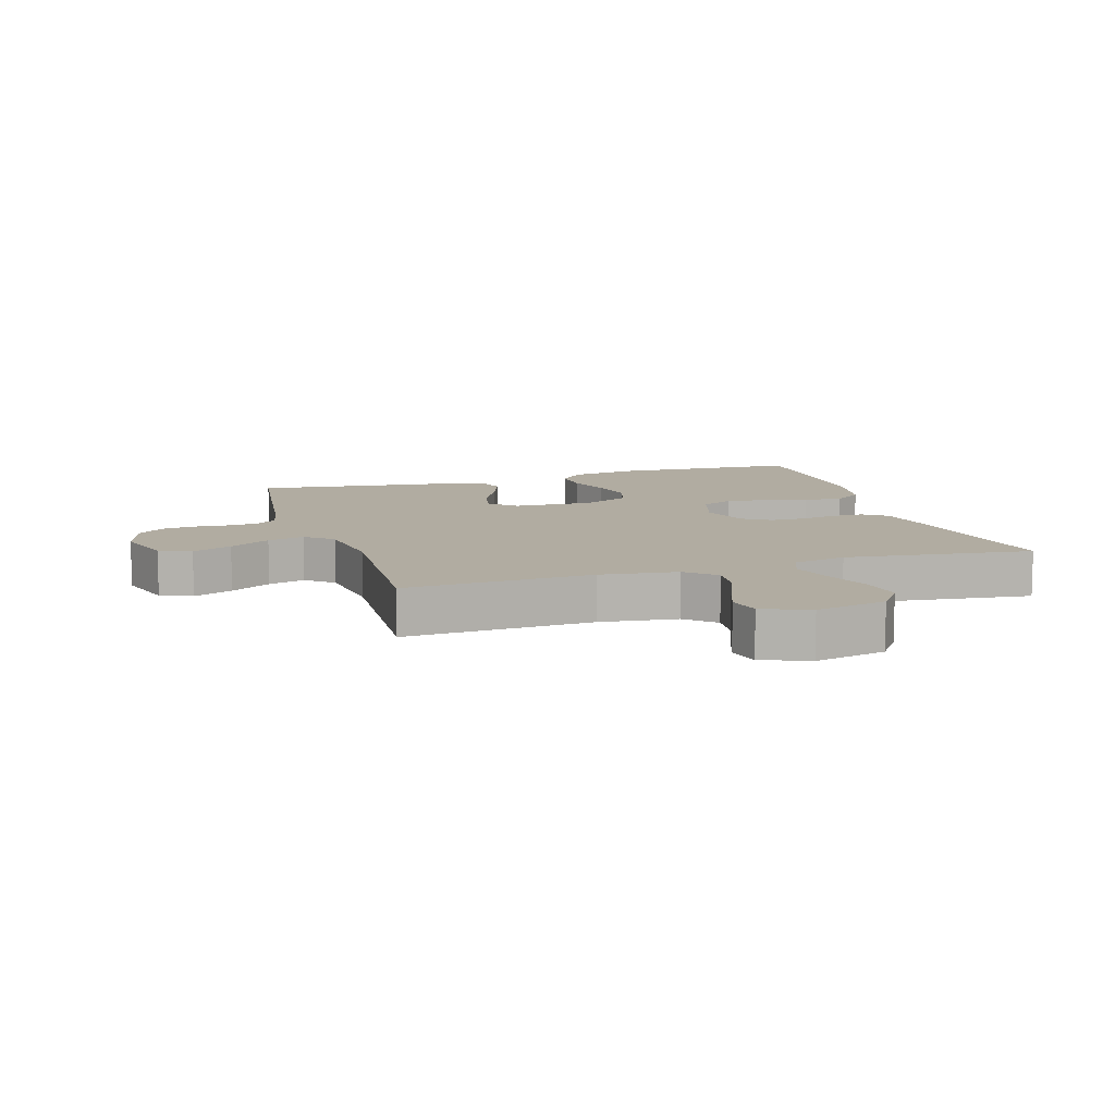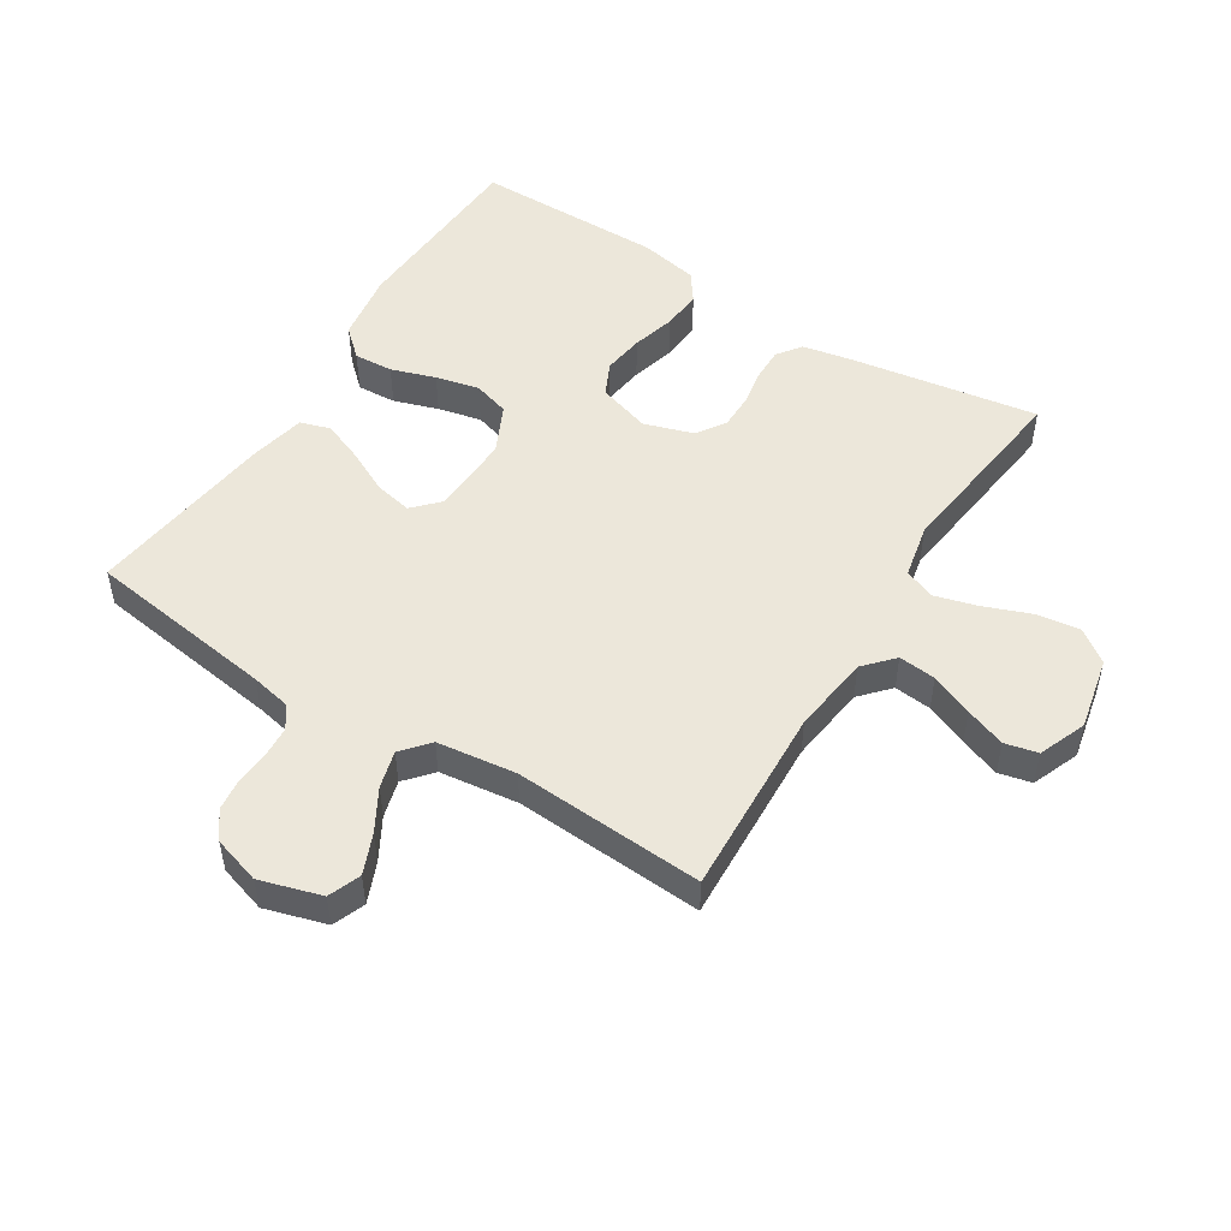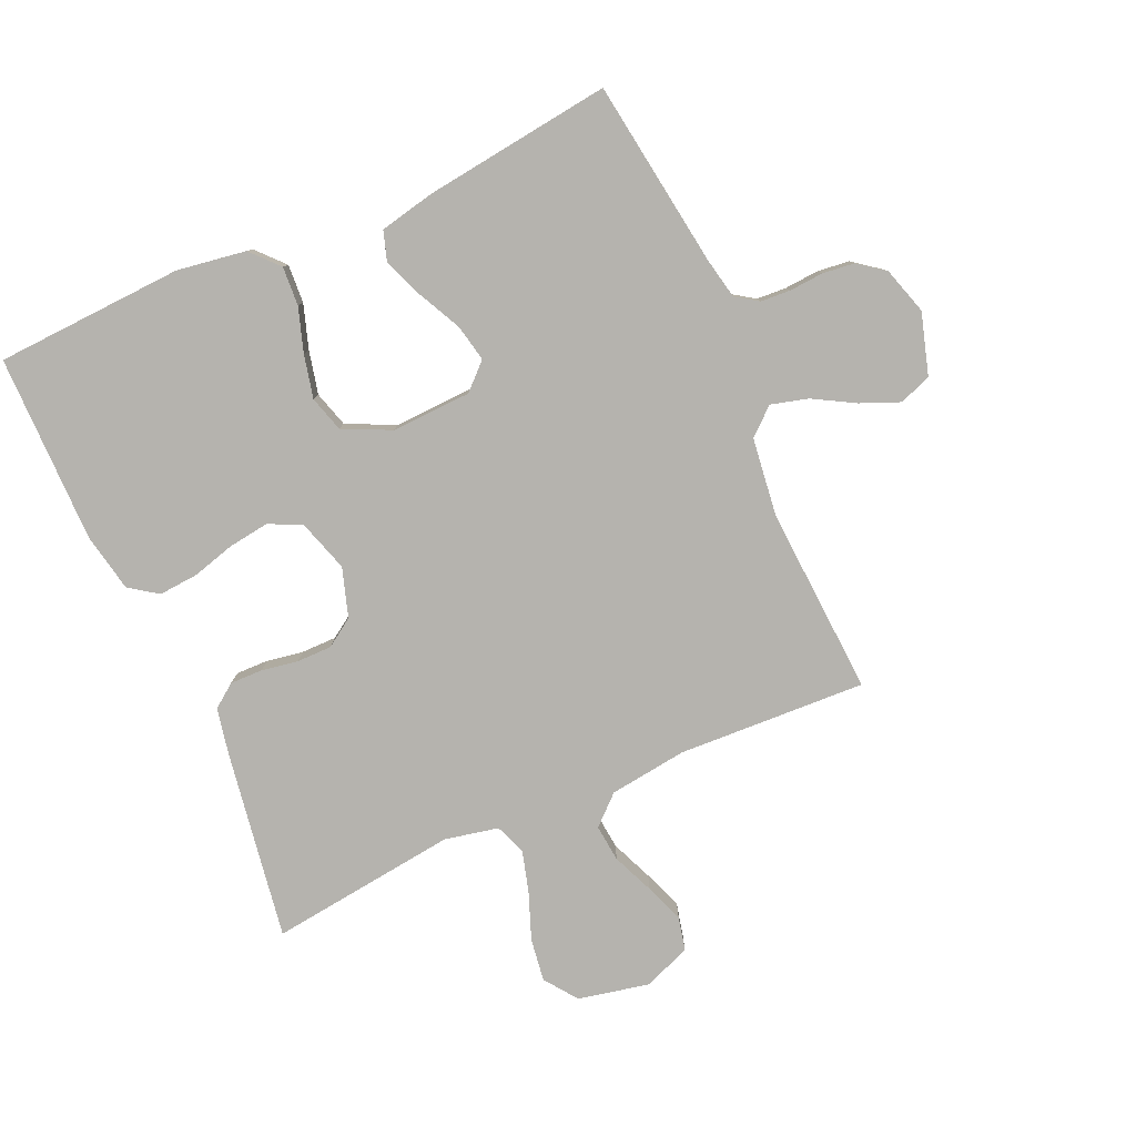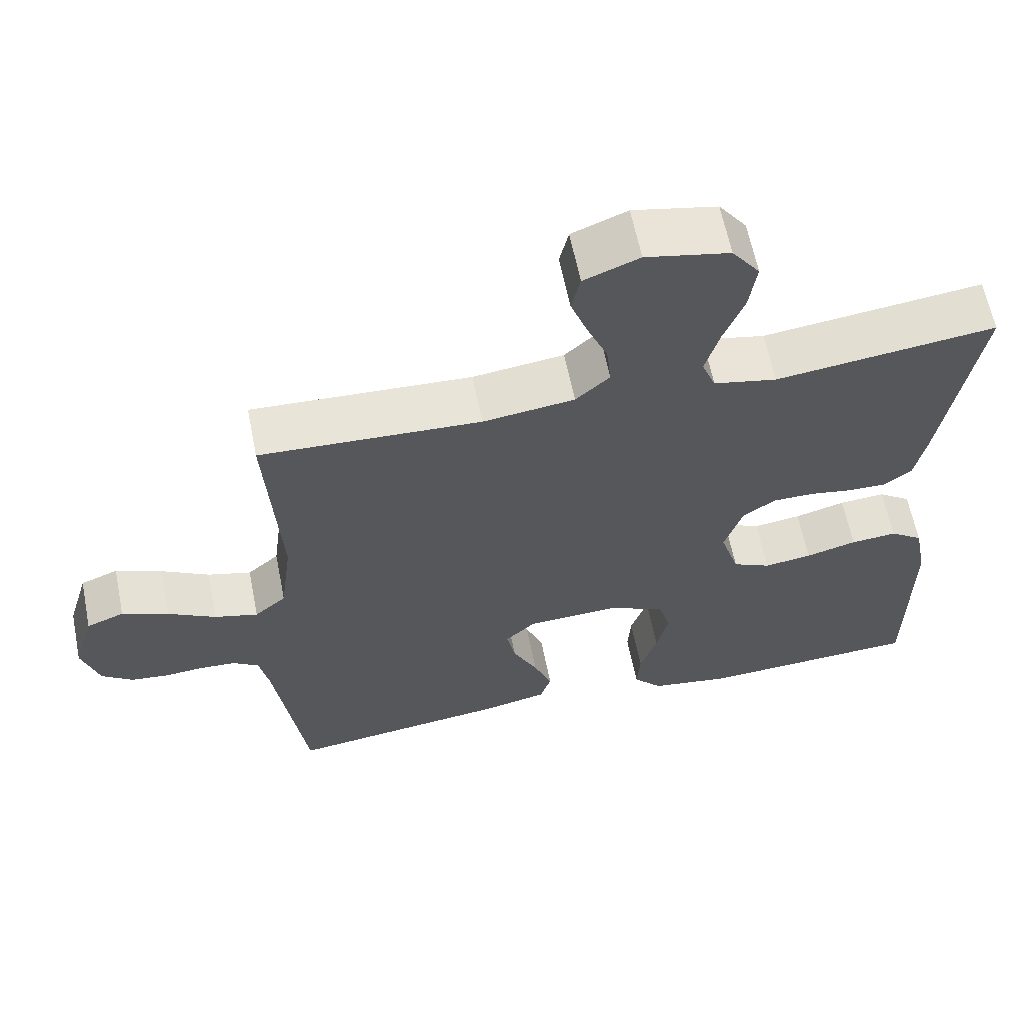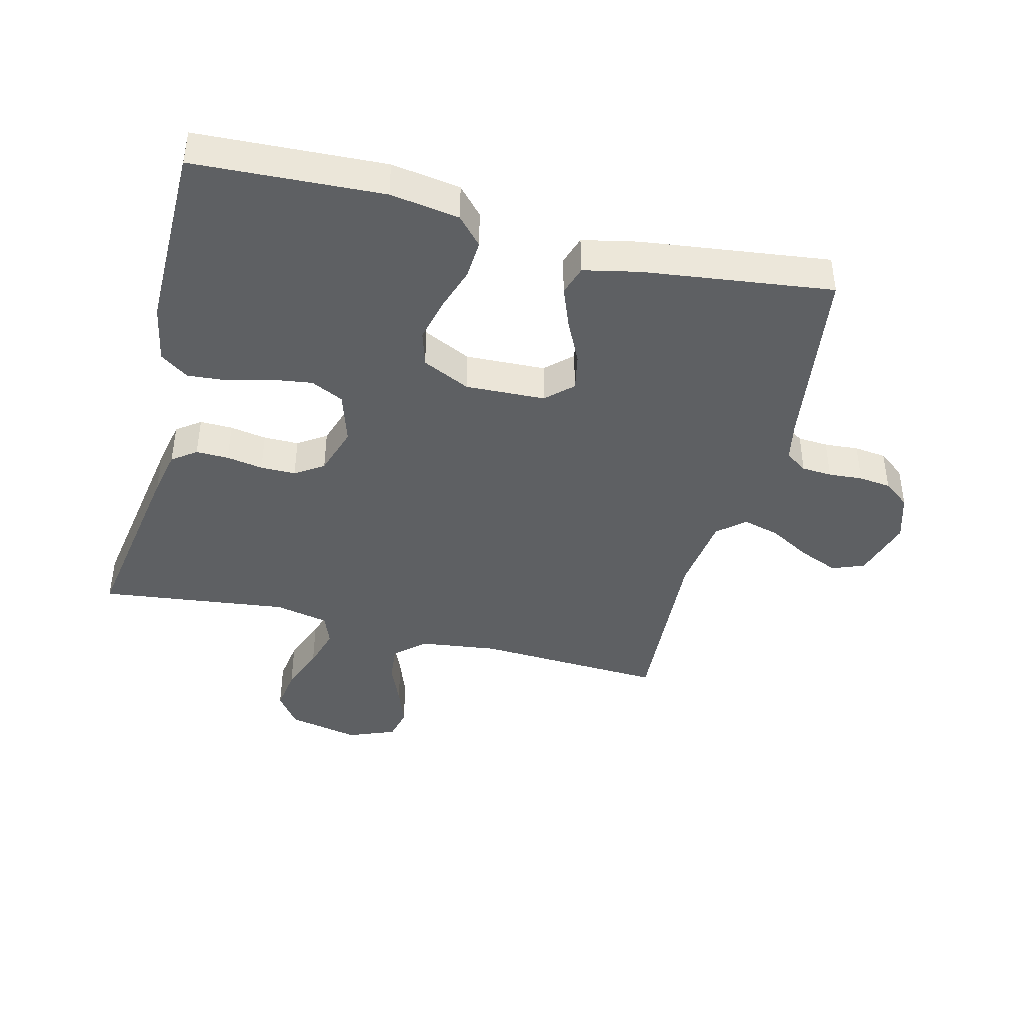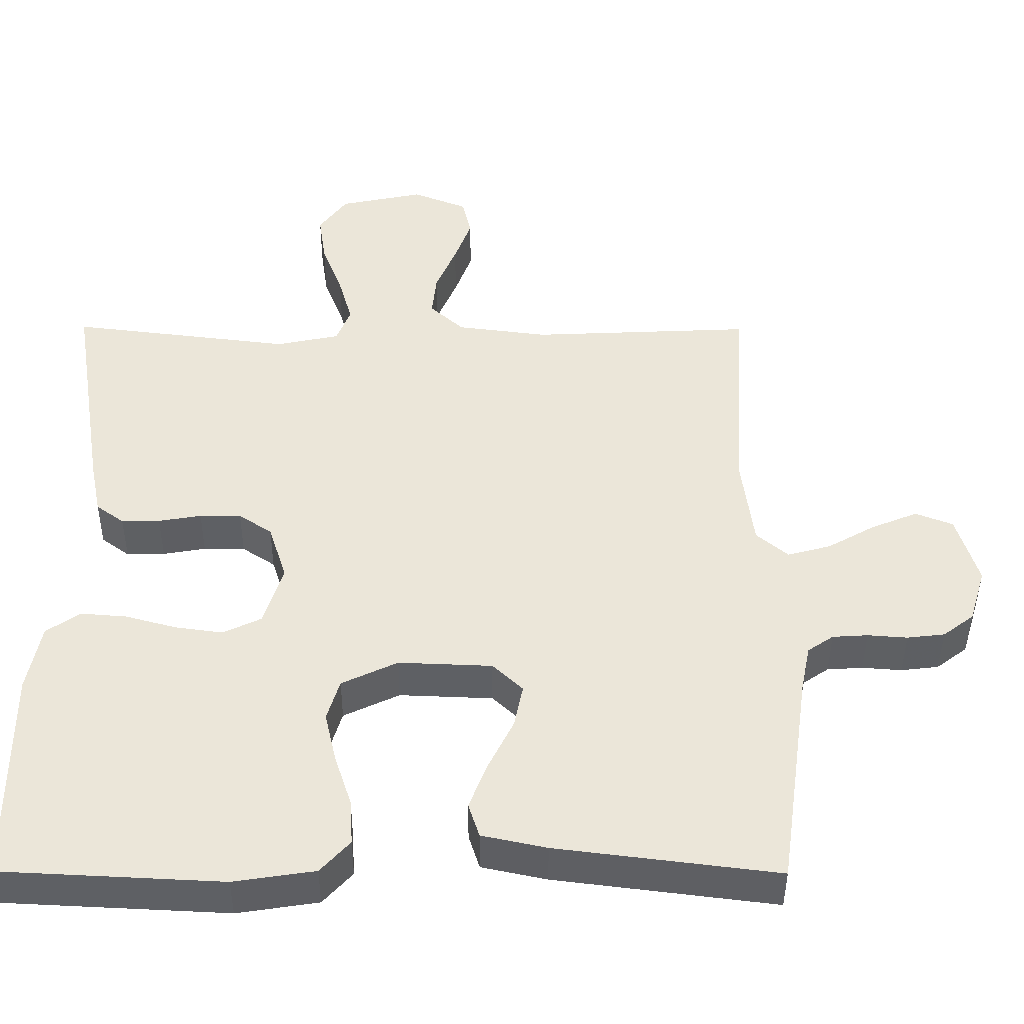
<metadata>
{"format":"obj","ext":"obj","renderer":"f3d","projection":"perspective","resolution":1024,"background":"white","views":[{"elev":10.2,"azim":-17.4,"up":"+Y"},{"elev":50.8,"azim":-57.9,"up":"+Y"},{"elev":-80.0,"azim":-156.0,"up":"+Y"},{"elev":62.1,"azim":-11.3,"up":"+Z"},{"elev":-42.1,"azim":165.8,"up":"+Y"},{"elev":-42.8,"azim":179.7,"up":"+Z"}]}
</metadata>
<code>
v 0.5 0.07 0.5
v 0.452 0.07 0.2
v 0.437 0.07 0.125
v 0.399 0.07 0.097
v 0.347 0.07 0.098
v 0.289 0.07 0.108
v 0.233 0.07 0.108
v 0.188 0.07 0.078
v 0.163 0.07 0
v 0.189 0.07 -0.083
v 0.241 0.07 -0.108
v 0.306 0.07 -0.099
v 0.375 0.07 -0.08
v 0.438 0.07 -0.075
v 0.483 0.07 -0.107
v 0.501 0.07 -0.2
v 0.5 0.07 -0.5
v 0.2 0.07 -0.515
v 0.09 0.07 -0.498
v 0.05 0.07 -0.454
v 0.054 0.07 -0.392
v 0.077 0.07 -0.322
v 0.093 0.07 -0.253
v 0.076 0.07 -0.196
v 0 0.07 -0.16
v -0.127 0.07 -0.165
v -0.168 0.07 -0.204
v -0.156 0.07 -0.263
v -0.122 0.07 -0.332
v -0.097 0.07 -0.396
v -0.112 0.07 -0.443
v -0.2 0.07 -0.462
v -0.5 0.07 -0.5
v -0.542 0.07 -0.2
v -0.555 0.07 -0.136
v -0.59 0.07 -0.112
v -0.638 0.07 -0.109
v -0.692 0.07 -0.113
v -0.743 0.07 -0.107
v -0.785 0.07 -0.075
v -0.808 0.07 0
v -0.779 0.07 0.097
v -0.728 0.07 0.117
v -0.665 0.07 0.091
v -0.6 0.07 0.054
v -0.541 0.07 0.038
v -0.498 0.07 0.075
v -0.482 0.07 0.2
v -0.5 0.07 0.5
v -0.2 0.07 0.486
v -0.076 0.07 0.502
v -0.03 0.07 0.544
v -0.036 0.07 0.603
v -0.064 0.07 0.67
v -0.087 0.07 0.733
v -0.075 0.07 0.785
v 0 0.07 0.815
v 0.114 0.07 0.791
v 0.152 0.07 0.739
v 0.142 0.07 0.67
v 0.114 0.07 0.597
v 0.095 0.07 0.53
v 0.114 0.07 0.481
v 0.2 0.07 0.463
v 0.5 0 0.5
v 0.452 0 0.2
v 0.437 0 0.125
v 0.399 0 0.097
v 0.347 0 0.098
v 0.289 0 0.108
v 0.233 0 0.108
v 0.188 0 0.078
v 0.163 0 0
v 0.189 0 -0.083
v 0.241 0 -0.108
v 0.306 0 -0.099
v 0.375 0 -0.08
v 0.438 0 -0.075
v 0.483 0 -0.107
v 0.501 0 -0.2
v 0.5 0 -0.5
v 0.2 0 -0.515
v 0.09 0 -0.498
v 0.05 0 -0.454
v 0.054 0 -0.392
v 0.077 0 -0.322
v 0.093 0 -0.253
v 0.076 0 -0.196
v 0 0 -0.16
v -0.127 0 -0.165
v -0.168 0 -0.204
v -0.156 0 -0.263
v -0.122 0 -0.332
v -0.097 0 -0.396
v -0.112 0 -0.443
v -0.2 0 -0.462
v -0.5 0 -0.5
v -0.542 0 -0.2
v -0.555 0 -0.136
v -0.59 0 -0.112
v -0.638 0 -0.109
v -0.692 0 -0.113
v -0.743 0 -0.107
v -0.785 0 -0.075
v -0.808 0 0
v -0.779 0 0.097
v -0.728 0 0.117
v -0.665 0 0.091
v -0.6 0 0.054
v -0.541 0 0.038
v -0.498 0 0.075
v -0.482 0 0.2
v -0.5 0 0.5
v -0.2 0 0.486
v -0.076 0 0.502
v -0.03 0 0.544
v -0.036 0 0.603
v -0.064 0 0.67
v -0.087 0 0.733
v -0.075 0 0.785
v 0 0 0.815
v 0.114 0 0.791
v 0.152 0 0.739
v 0.142 0 0.67
v 0.114 0 0.597
v 0.095 0 0.53
v 0.114 0 0.481
v 0.2 0 0.463
f 59 60 61
f 58 59 61
f 57 58 61
f 56 57 61
f 55 56 61
f 54 55 61
f 53 54 61
f 52 53 61 62
f 51 52 62 63
f 48 49 50
f 51 63 64
f 50 51 64
f 48 50 64
f 47 48 64
f 43 44 45
f 42 43 45
f 41 42 45
f 40 41 45
f 39 40 45
f 38 39 45
f 37 38 45
f 36 37 45 46
f 64 1 2
f 47 64 2
f 46 47 2
f 36 46 2
f 35 36 2
f 32 33 34
f 31 32 34
f 30 31 34
f 29 30 34
f 28 29 34
f 20 21 22
f 19 20 22
f 18 19 22
f 17 18 22
f 16 17 22
f 15 16 22
f 14 15 22
f 13 14 22
f 12 13 22
f 11 12 22 23
f 10 11 23 24
f 4 5 6
f 3 4 6
f 2 3 6
f 2 6 7
f 35 2 7
f 27 28 34 35
f 26 27 35
f 25 26 35
f 9 10 24 25
f 8 9 25 35
f 7 8 35
f 125 124 123
f 125 123 122
f 125 122 121
f 125 121 120
f 125 120 119
f 125 119 118
f 125 118 117
f 126 125 117 116
f 127 126 116 115
f 114 113 112
f 128 127 115
f 128 115 114
f 128 114 112
f 128 112 111
f 109 108 107
f 109 107 106
f 109 106 105
f 109 105 104
f 109 104 103
f 109 103 102
f 109 102 101
f 110 109 101 100
f 66 65 128
f 66 128 111
f 66 111 110
f 66 110 100
f 66 100 99
f 98 97 96
f 98 96 95
f 98 95 94
f 98 94 93
f 98 93 92
f 86 85 84
f 86 84 83
f 86 83 82
f 86 82 81
f 86 81 80
f 86 80 79
f 86 79 78
f 86 78 77
f 86 77 76
f 87 86 76 75
f 88 87 75 74
f 70 69 68
f 70 68 67
f 70 67 66
f 71 70 66
f 71 66 99
f 99 98 92 91
f 99 91 90
f 99 90 89
f 89 88 74 73
f 99 89 73 72
f 99 72 71
f 1 65 66 2
f 2 66 67 3
f 3 67 68 4
f 4 68 69 5
f 5 69 70 6
f 6 70 71 7
f 7 71 72 8
f 8 72 73 9
f 9 73 74 10
f 10 74 75 11
f 11 75 76 12
f 12 76 77 13
f 13 77 78 14
f 14 78 79 15
f 15 79 80 16
f 16 80 81 17
f 17 81 82 18
f 18 82 83 19
f 19 83 84 20
f 20 84 85 21
f 21 85 86 22
f 22 86 87 23
f 23 87 88 24
f 24 88 89 25
f 25 89 90 26
f 26 90 91 27
f 27 91 92 28
f 28 92 93 29
f 29 93 94 30
f 30 94 95 31
f 31 95 96 32
f 32 96 97 33
f 33 97 98 34
f 34 98 99 35
f 35 99 100 36
f 36 100 101 37
f 37 101 102 38
f 38 102 103 39
f 39 103 104 40
f 40 104 105 41
f 41 105 106 42
f 42 106 107 43
f 43 107 108 44
f 44 108 109 45
f 45 109 110 46
f 46 110 111 47
f 47 111 112 48
f 48 112 113 49
f 49 113 114 50
f 50 114 115 51
f 51 115 116 52
f 52 116 117 53
f 53 117 118 54
f 54 118 119 55
f 55 119 120 56
f 56 120 121 57
f 57 121 122 58
f 58 122 123 59
f 59 123 124 60
f 60 124 125 61
f 61 125 126 62
f 62 126 127 63
f 63 127 128 64
f 64 128 65 1

</code>
